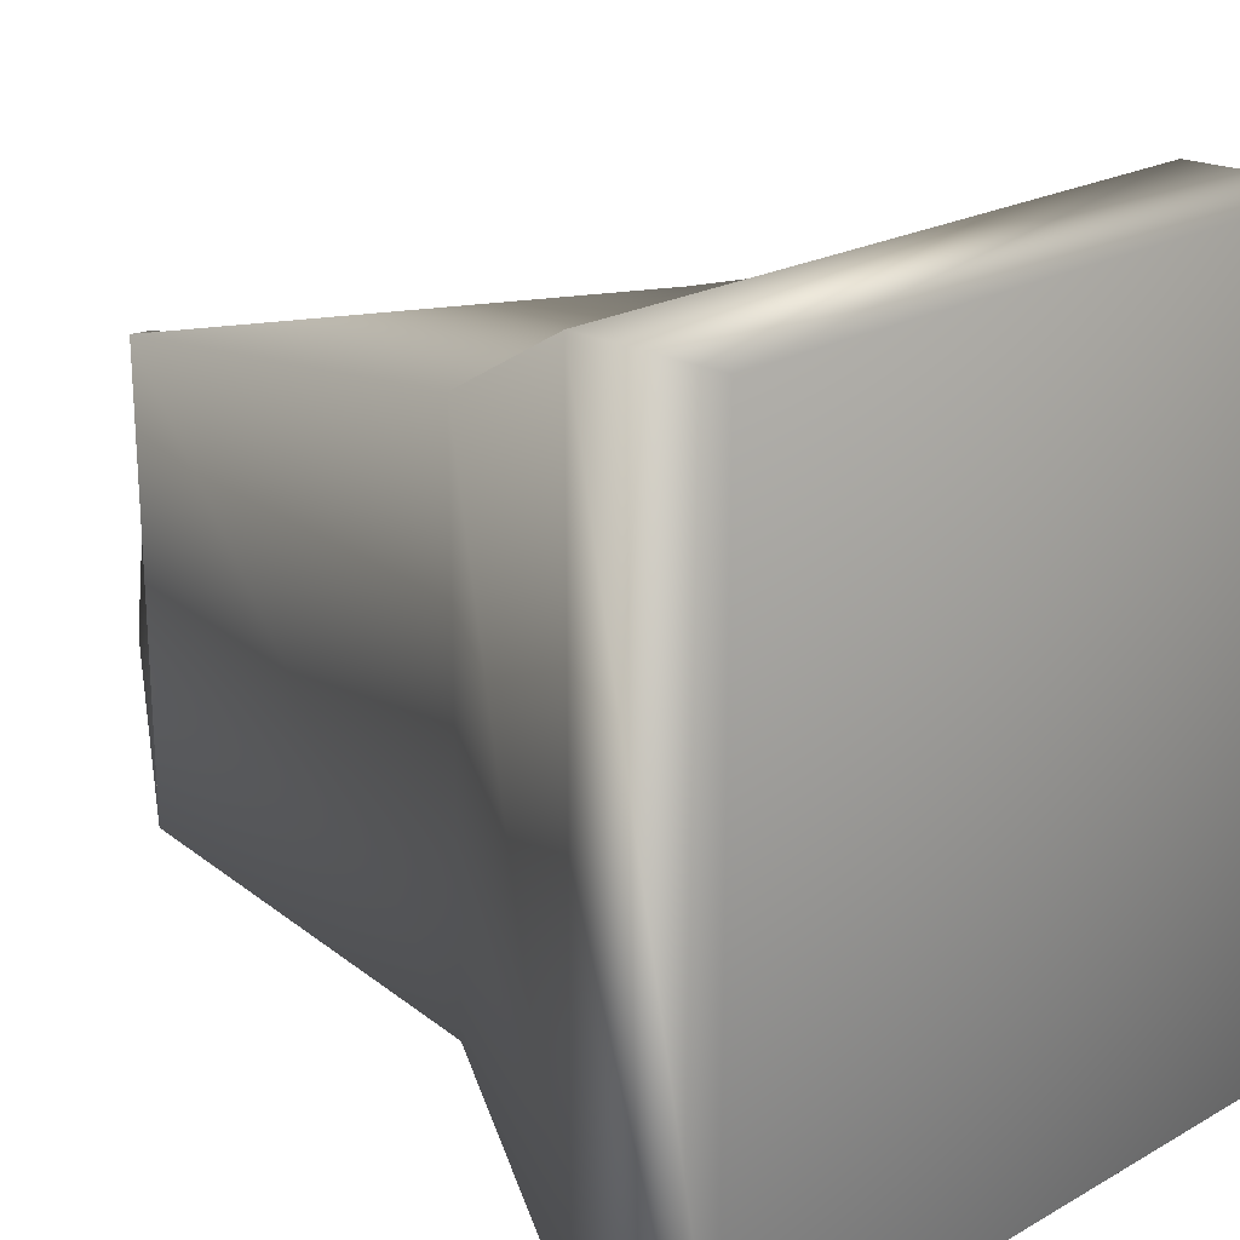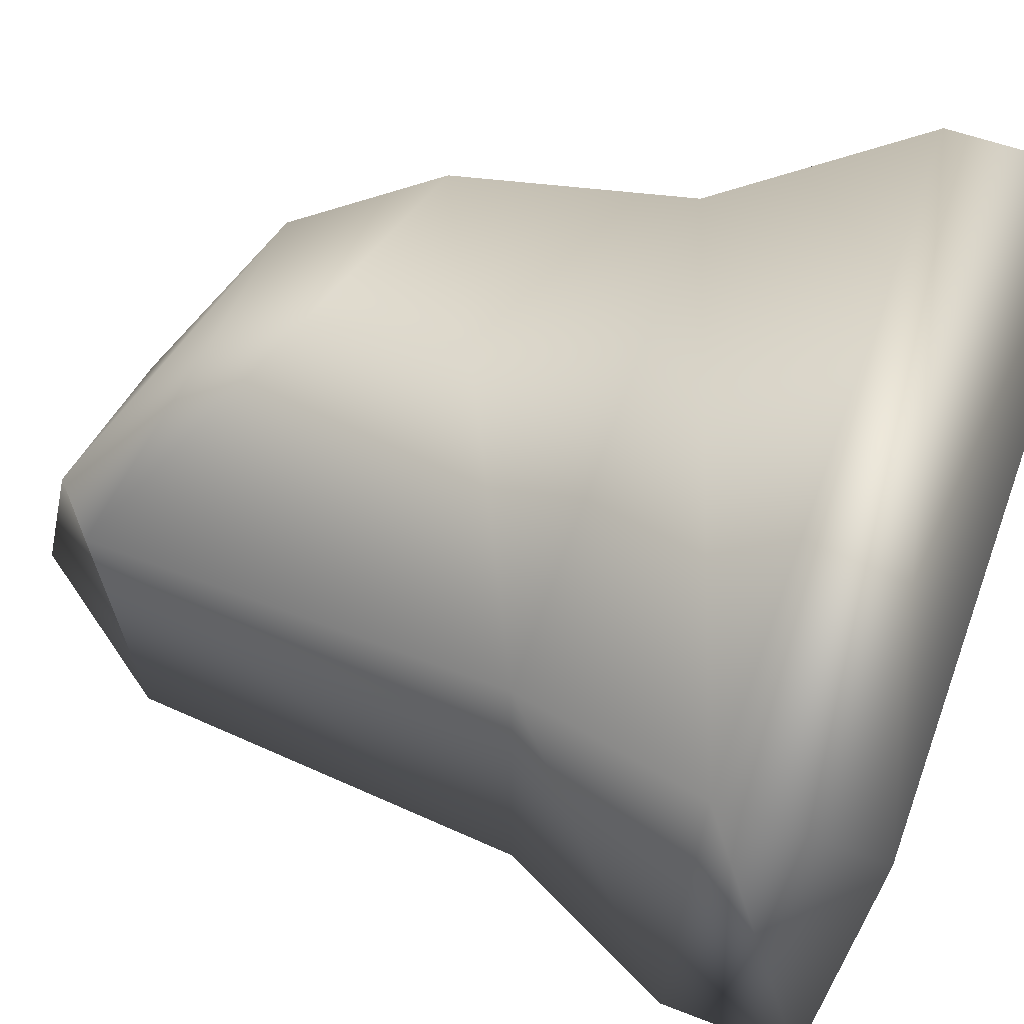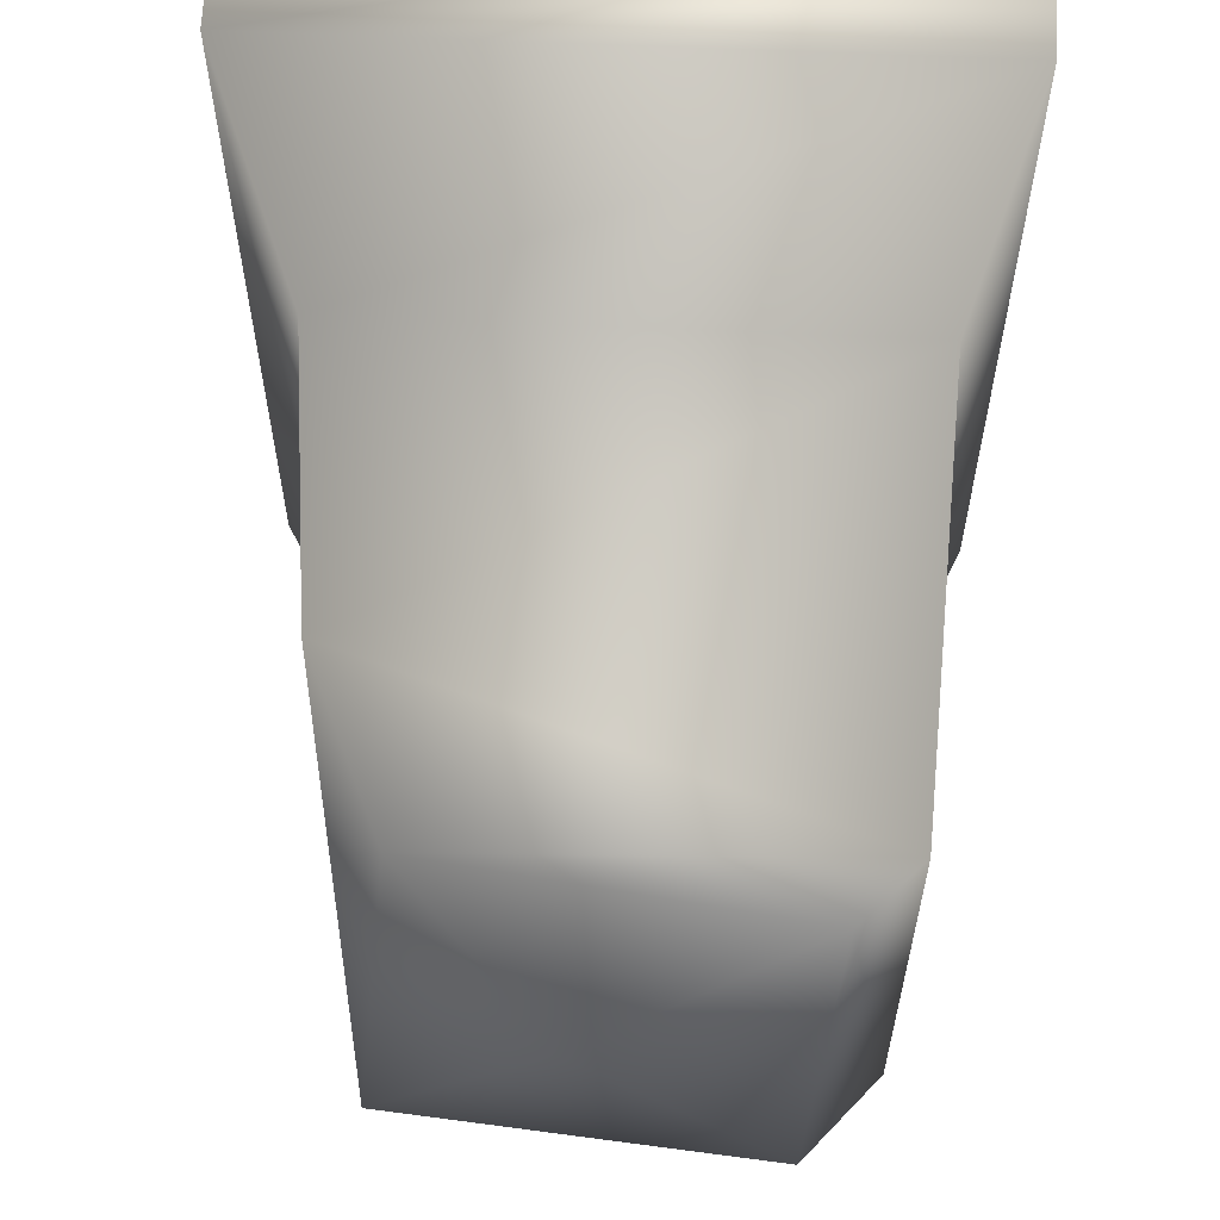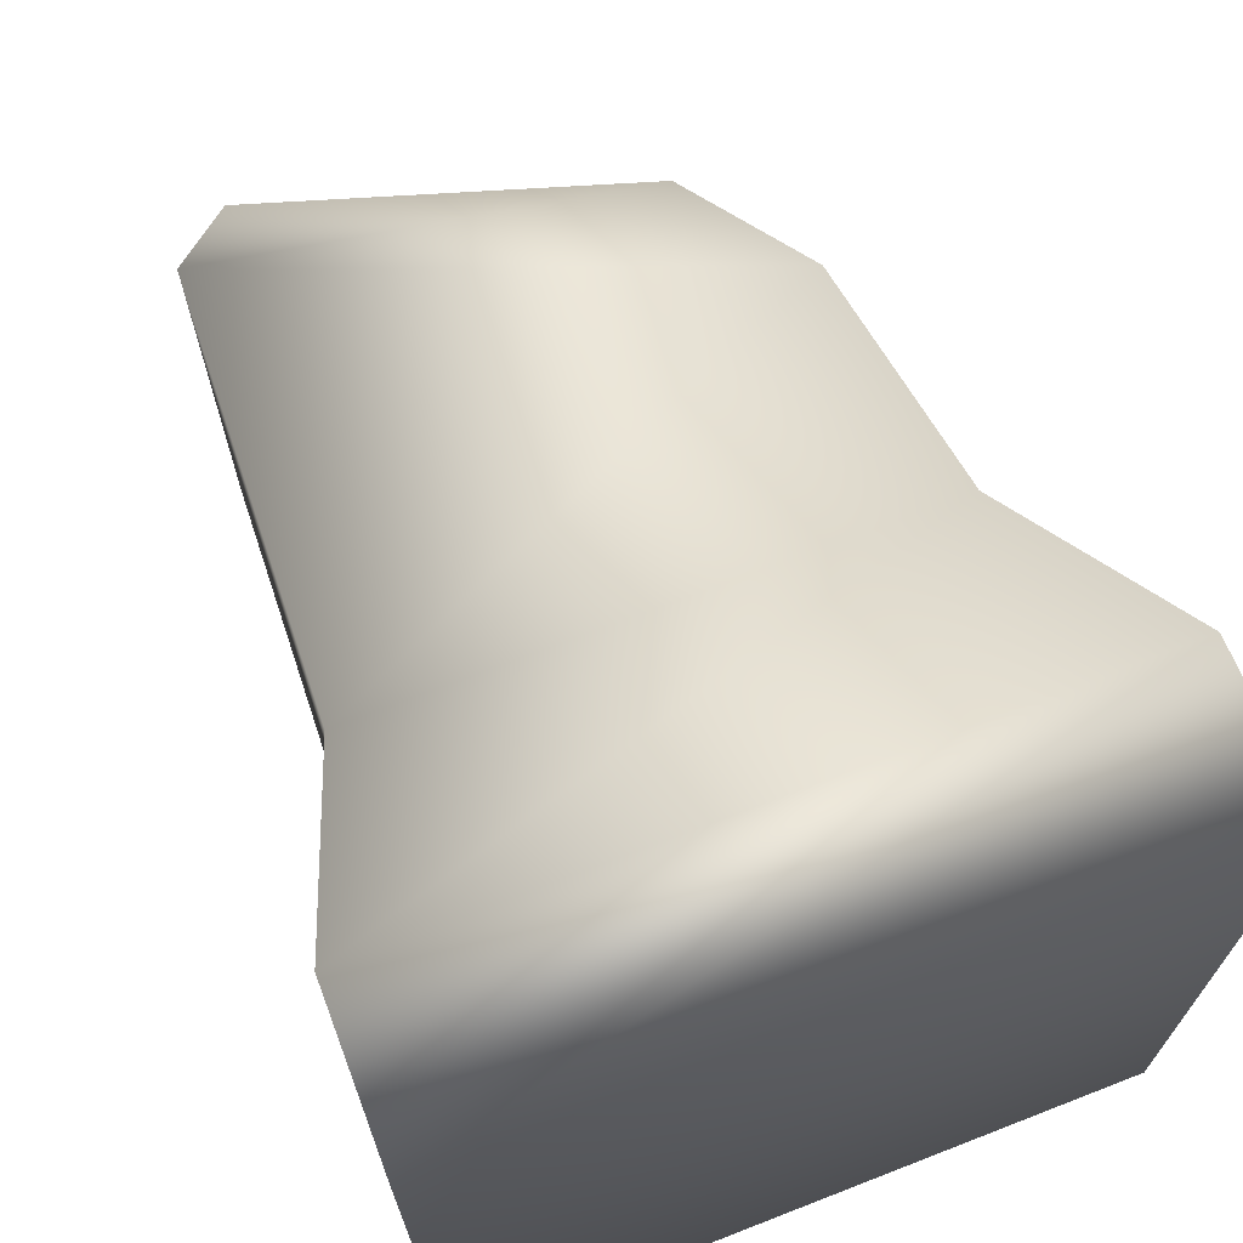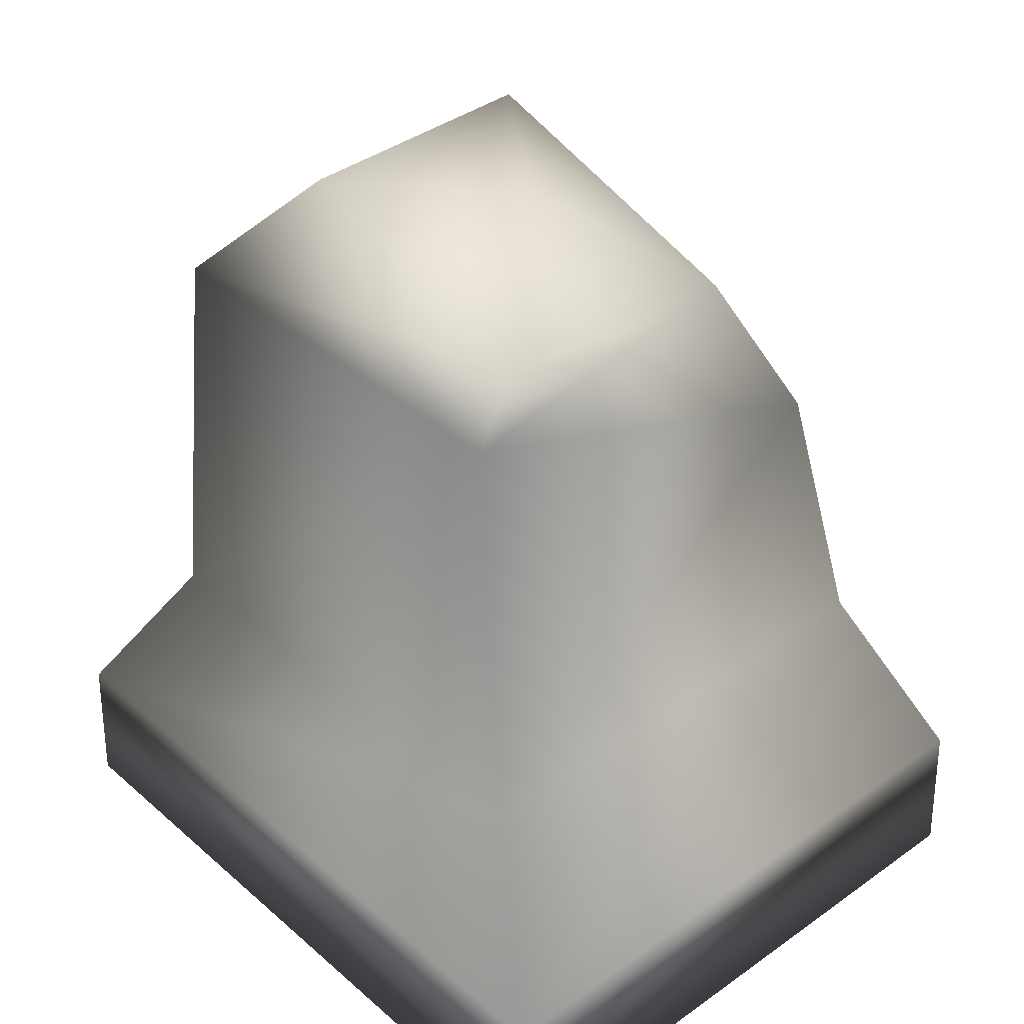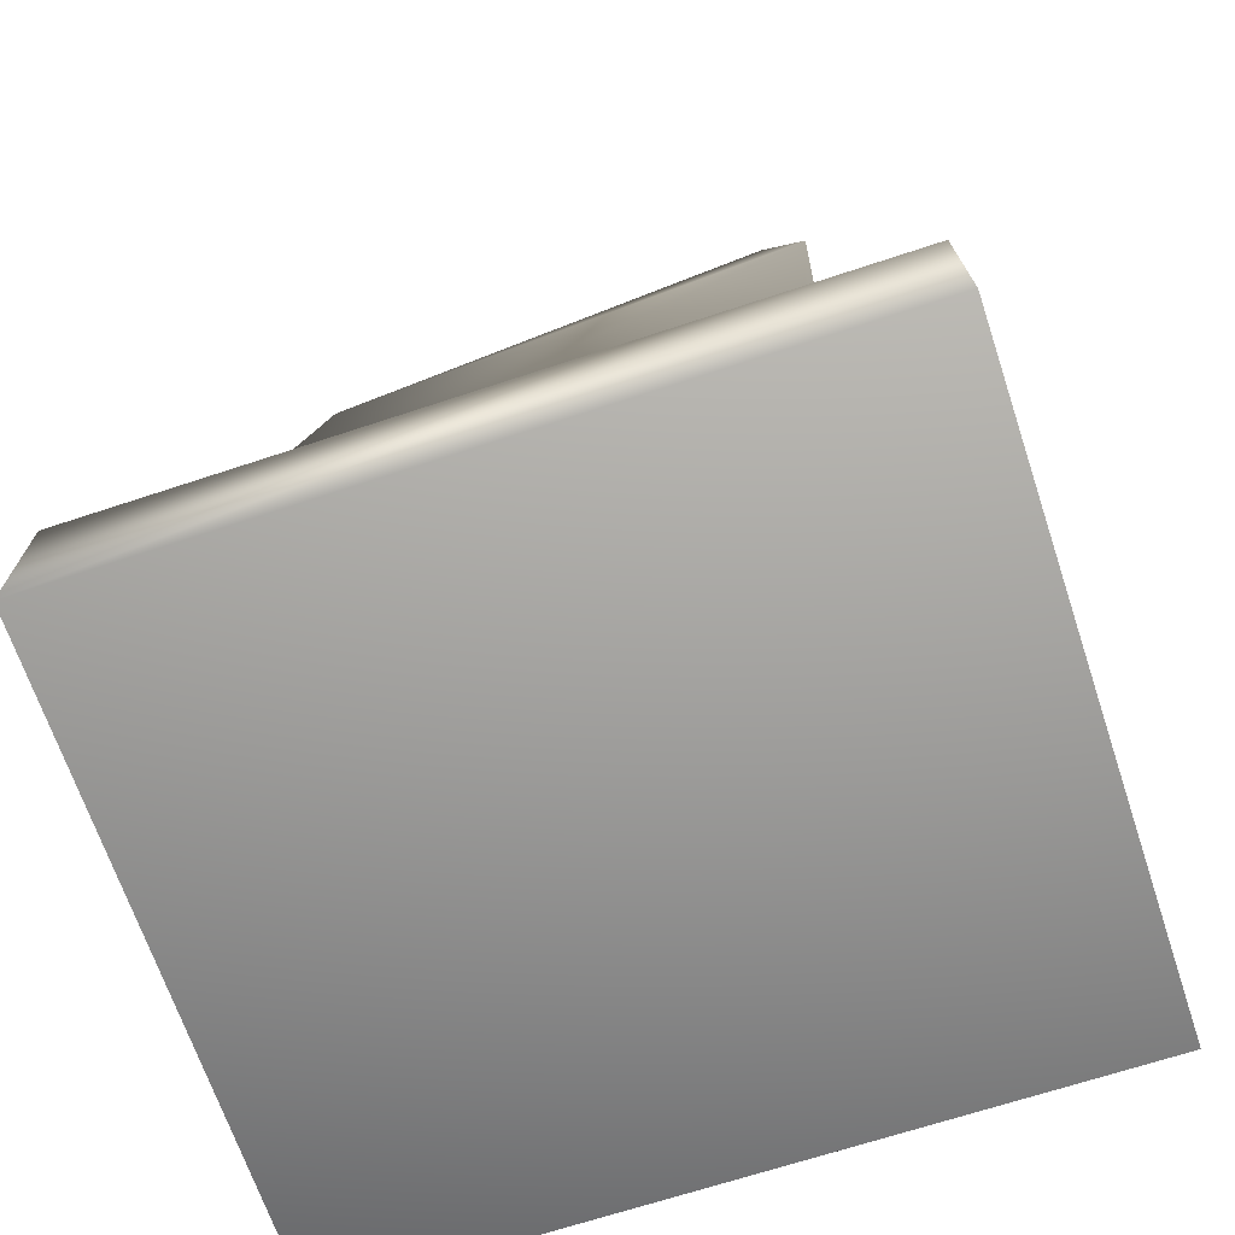
<metadata>
{"format":"obj","ext":"obj","renderer":"f3d","projection":"perspective","resolution":1024,"background":"white","views":[{"elev":22.0,"azim":-44.2,"up":"+Z"},{"elev":67.3,"azim":-70.0,"up":"+Z"},{"elev":61.2,"azim":-177.4,"up":"+Z"},{"elev":69.6,"azim":-21.3,"up":"+Z"},{"elev":36.9,"azim":-42.2,"up":"+Y"},{"elev":-67.7,"azim":108.4,"up":"+Y"}]}
</metadata>
<code>
g ruinPillar02_COL
v -1.741 0 -2.011
v -1.741 0 2.011
v 1.741 0 2.011
v 1.741 0 -2.011
v -1.732 0.797 -1.979
v 1.729 0.797 -1.979
v -1.389 1.805 -1.306
v 1.284 1.805 -1.306
v -1.284 3.97 -1.13
v 1.109 3.753 -1.38
v -0.8814 4.617 -0.5038
v 1.004 4.228 -1.136
v 0.1153 4.384 0.02954
v 1.741 0 2.011
v 1.729 0.797 -1.979
v 1.741 0 -2.011
v 1.729 0.797 1.987
v -1.741 0 2.011
v 1.284 1.805 -1.306
v -1.732 0.797 1.987
v -1.741 0 -2.011
v -1.732 0.797 -1.979
v 1.284 1.805 1.455
v 1.109 3.753 -1.38
v -1.389 1.805 1.455
v -1.389 1.805 -1.306
v 1.184 3.081 1.087
v 1.004 4.228 -1.136
v -1.284 3.97 1.187
v -1.284 3.97 -1.13
v 0.8281 3.84 0.735
v 0.1153 4.384 0.02954
v -1.004 4.228 1.087
v -0.8814 4.617 -0.5038
v 0.1153 4.384 0.02954
g ruinPillar02_COL_0
f 3 2 1
f 4 3 1
f 4 1 5
f 6 4 5
f 6 5 7
f 8 6 7
f 8 7 9
f 10 8 9
f 10 9 11
f 12 10 11
f 12 11 13
f 16 15 14
f 15 17 14
f 14 17 18
f 15 19 17
f 17 20 18
f 18 20 21
f 20 22 21
f 19 23 17
f 17 23 20
f 19 24 23
f 20 25 22
f 23 25 20
f 25 26 22
f 24 27 23
f 23 27 25
f 24 28 27
f 25 29 26
f 27 29 25
f 29 30 26
f 28 31 27
f 27 31 29
f 28 32 31
f 29 33 30
f 31 33 29
f 33 34 30
f 31 35 33
f 33 35 34

</code>
